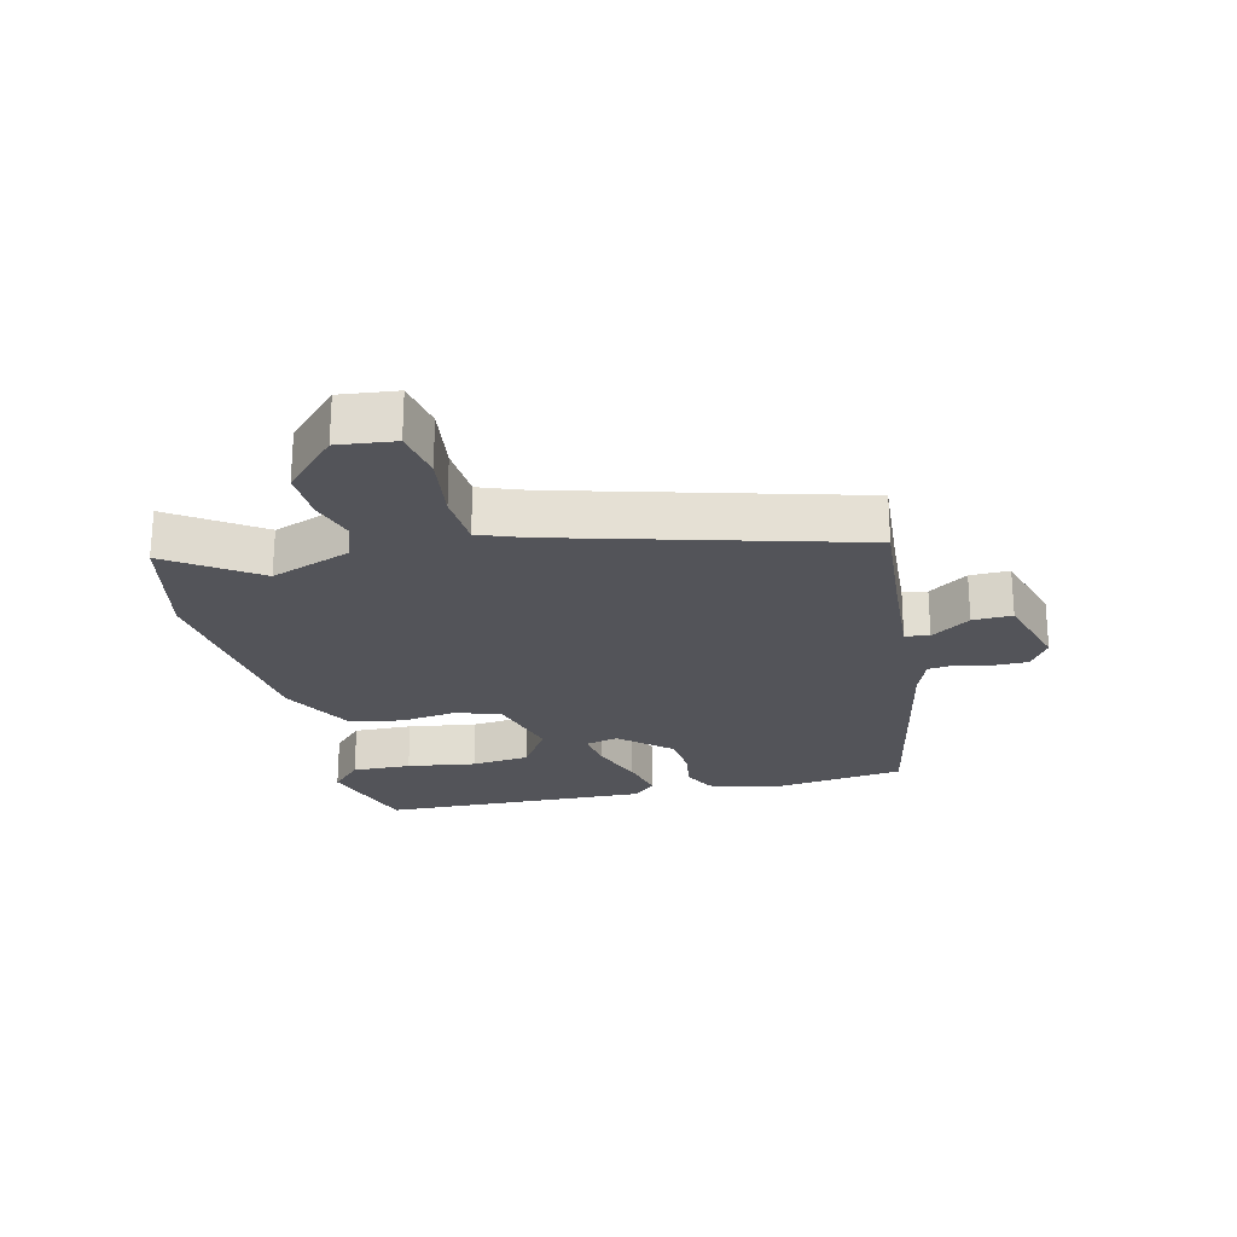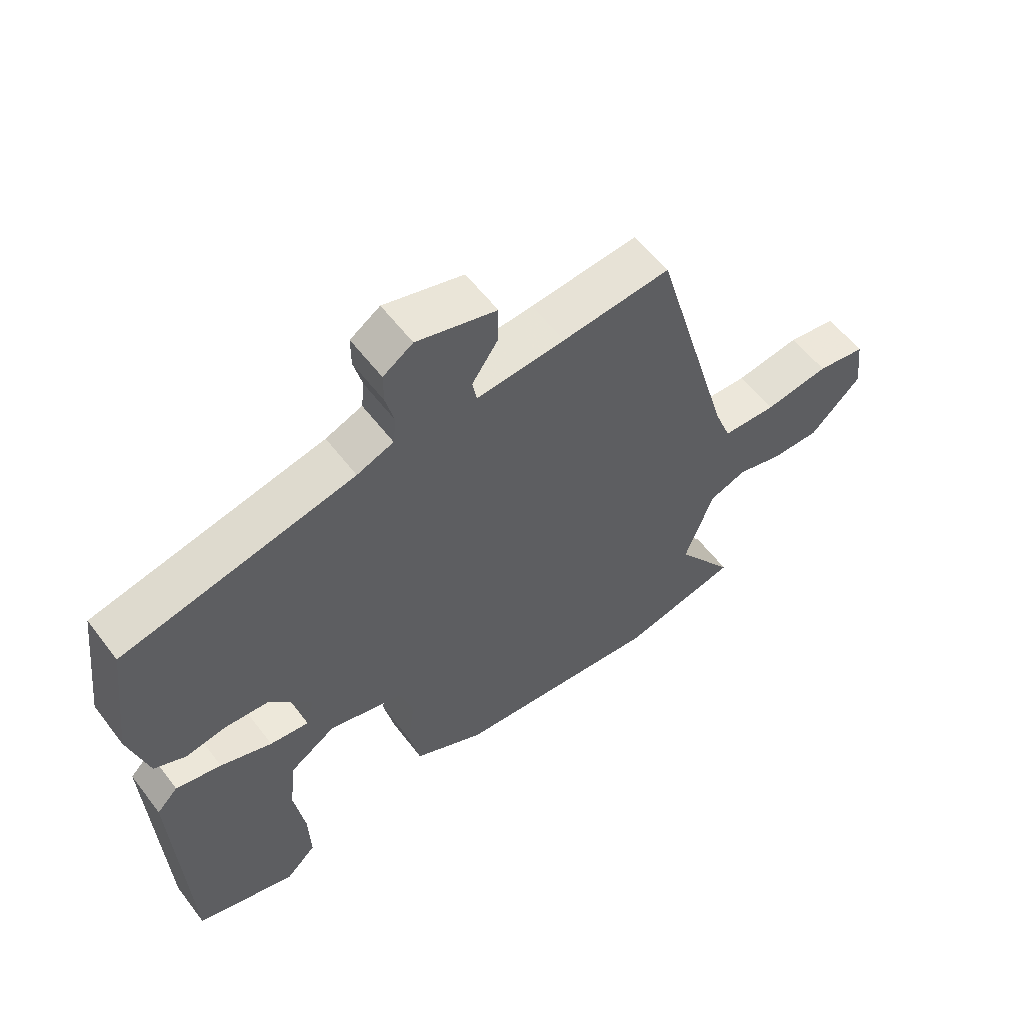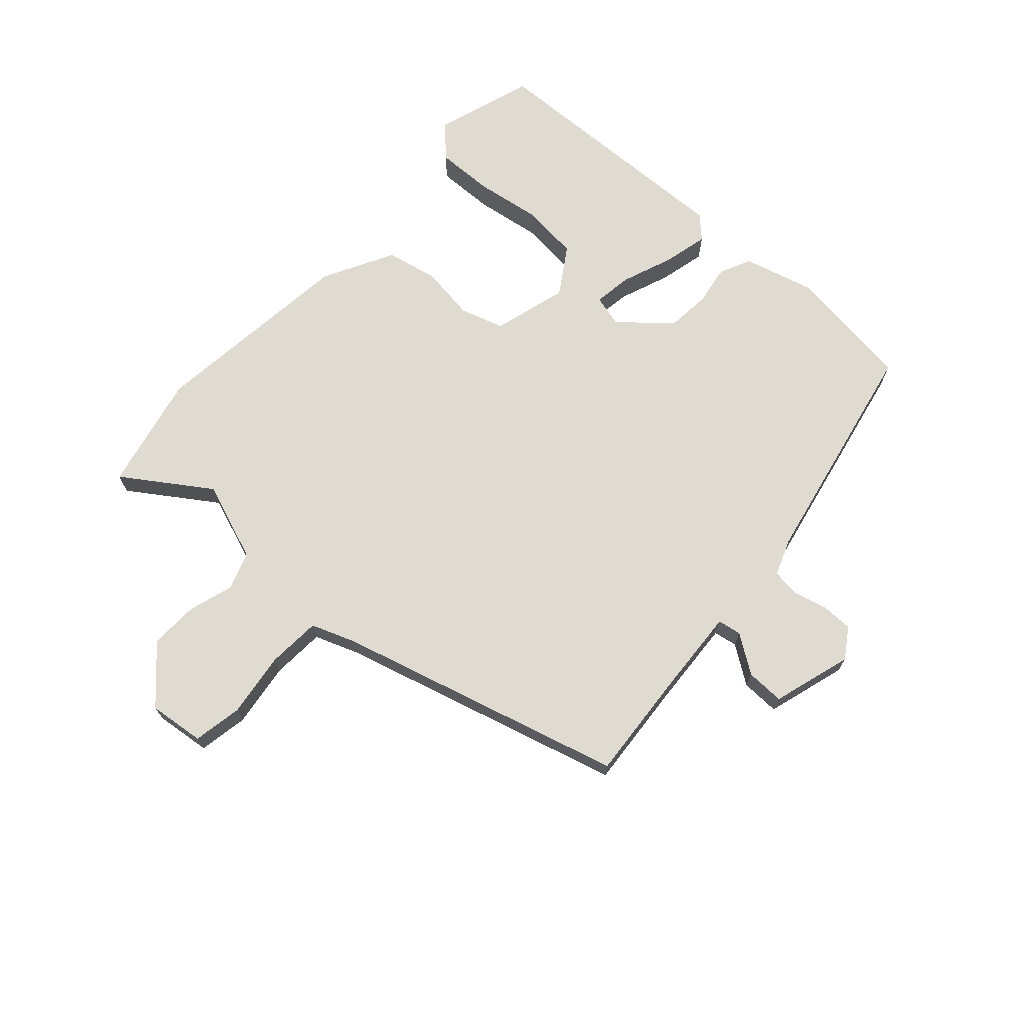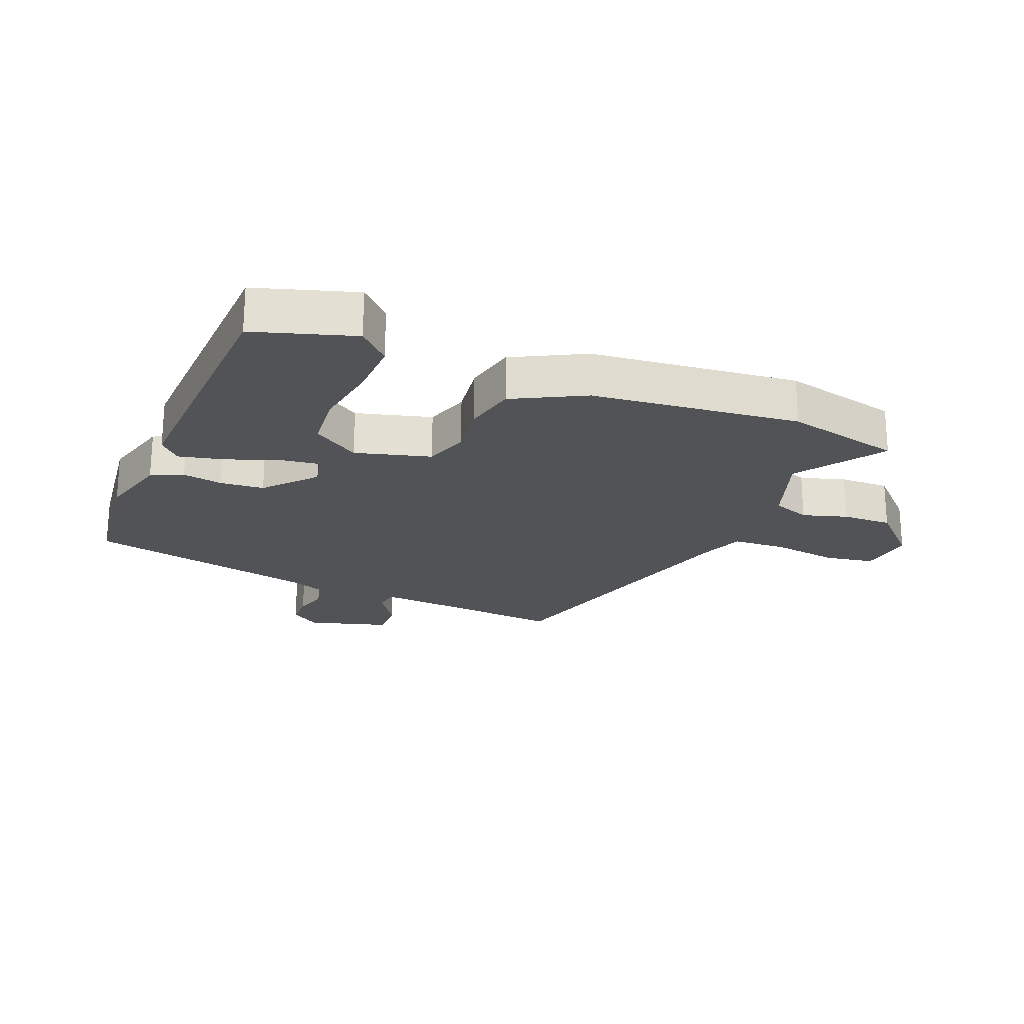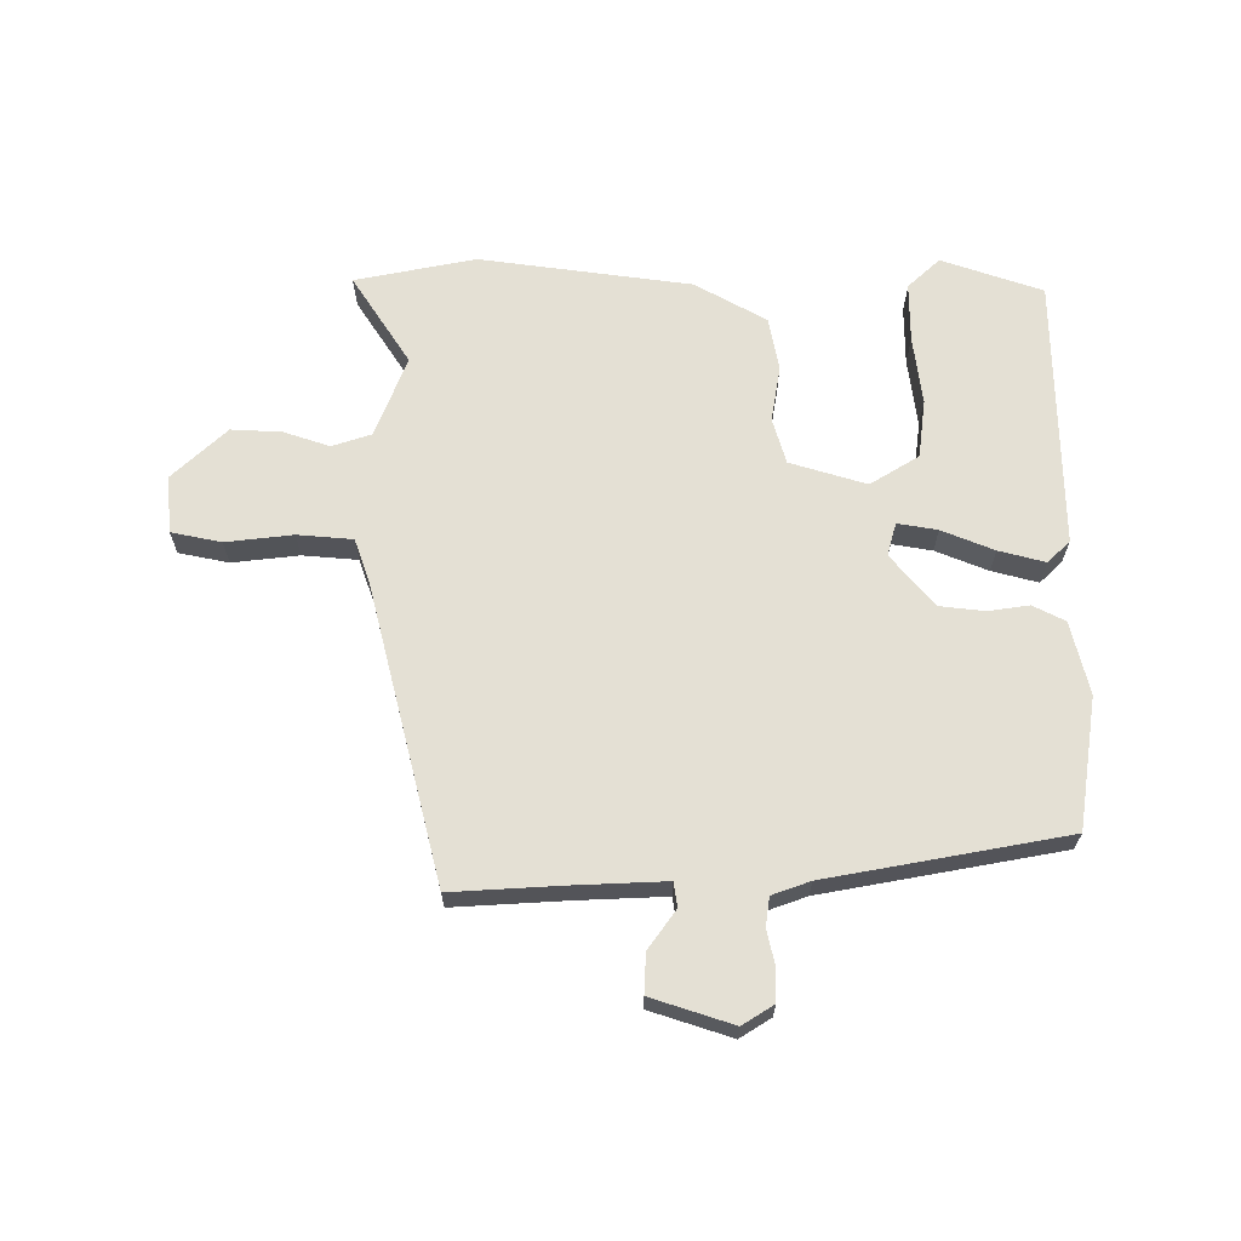
<metadata>
{"format":"obj","ext":"obj","renderer":"f3d","projection":"perspective","resolution":1024,"background":"white","views":[{"elev":-23.7,"azim":-76.1,"up":"+Y"},{"elev":58.0,"azim":143.0,"up":"+Z"},{"elev":70.2,"azim":-47.5,"up":"+Y"},{"elev":-22.3,"azim":157.8,"up":"+Y"},{"elev":66.1,"azim":1.6,"up":"+Y"}]}
</metadata>
<code>
v 0.466 0.07 -0.49
v 0.306 0.07 -0.54
v 0.257 0.07 -0.492
v 0.26 0.07 -0.399
v 0.277 0.07 -0.291
v 0.268 0.07 -0.199
v 0.193 0.07 -0.15
v 0.072 0.07 -0.183
v 0.049 0.07 -0.254
v 0.061 0.07 -0.342
v 0.043 0.07 -0.426
v -0.071 0.07 -0.486
v -0.405 0.07 -0.522
v -0.593 0.07 -0.479
v -0.498 0.07 -0.341
v -0.544 0.07 -0.213
v -0.605 0.07 -0.191
v -0.677 0.07 -0.213
v -0.757 0.07 -0.215
v -0.84 0.07 -0.133
v -0.829 0.07 -0.043
v -0.75 0.07 -0.029
v -0.645 0.07 -0.044
v -0.558 0.07 -0.039
v -0.531 0.07 0.032
v -0.401 0.07 0.493
v -0.227 0.07 0.478
v -0.084 0.07 0.468
v -0.077 0.07 0.506
v -0.119 0.07 0.568
v -0.12 0.07 0.63
v 0.009 0.07 0.668
v 0.057 0.07 0.636
v 0.057 0.07 0.586
v 0.043 0.07 0.53
v 0.048 0.07 0.485
v 0.107 0.07 0.462
v 0.48 0.07 0.383
v 0.505 0.07 0.176
v 0.474 0.07 0.063
v 0.423 0.07 0.039
v 0.359 0.07 0.05
v 0.288 0.07 0.044
v 0.218 0.07 -0.035
v 0.231 0.07 -0.087
v 0.294 0.07 -0.078
v 0.377 0.07 -0.047
v 0.45 0.07 -0.03
v 0.484 0.07 -0.065
v 0.466 0 -0.49
v 0.306 0 -0.54
v 0.257 0 -0.492
v 0.26 0 -0.399
v 0.277 0 -0.291
v 0.268 0 -0.199
v 0.193 0 -0.15
v 0.072 0 -0.183
v 0.049 0 -0.254
v 0.061 0 -0.342
v 0.043 0 -0.426
v -0.071 0 -0.486
v -0.405 0 -0.522
v -0.593 0 -0.479
v -0.498 0 -0.341
v -0.544 0 -0.213
v -0.605 0 -0.191
v -0.677 0 -0.213
v -0.757 0 -0.215
v -0.84 0 -0.133
v -0.829 0 -0.043
v -0.75 0 -0.029
v -0.645 0 -0.044
v -0.558 0 -0.039
v -0.531 0 0.032
v -0.401 0 0.493
v -0.227 0 0.478
v -0.084 0 0.468
v -0.077 0 0.506
v -0.119 0 0.568
v -0.12 0 0.63
v 0.009 0 0.668
v 0.057 0 0.636
v 0.057 0 0.586
v 0.043 0 0.53
v 0.048 0 0.485
v 0.107 0 0.462
v 0.48 0 0.383
v 0.505 0 0.176
v 0.474 0 0.063
v 0.423 0 0.039
v 0.359 0 0.05
v 0.288 0 0.044
v 0.218 0 -0.035
v 0.231 0 -0.087
v 0.294 0 -0.078
v 0.377 0 -0.047
v 0.45 0 -0.03
v 0.484 0 -0.065
f 49 1 2
f 48 49 2
f 47 48 2
f 46 47 2
f 40 41 42
f 39 40 42
f 38 39 42
f 37 38 42
f 36 37 42 43
f 33 34 35
f 32 33 35
f 31 32 35
f 30 31 35
f 29 30 35
f 28 29 35 36
f 25 26 27
f 24 25 27 28
f 21 22 23
f 20 21 23
f 19 20 23
f 18 19 23
f 17 18 23
f 16 17 23 24
f 36 43 44
f 28 36 44
f 24 28 44
f 16 24 44
f 15 16 44
f 13 14 15
f 12 13 15
f 11 12 15
f 10 11 15
f 9 10 15
f 2 3 4 5
f 2 5 6
f 46 2 6
f 45 46 6 7
f 44 45 7 8
f 15 44 8
f 8 9 15
f 51 50 98
f 51 98 97
f 51 97 96
f 51 96 95
f 91 90 89
f 91 89 88
f 91 88 87
f 91 87 86
f 92 91 86 85
f 84 83 82
f 84 82 81
f 84 81 80
f 84 80 79
f 84 79 78
f 85 84 78 77
f 76 75 74
f 77 76 74 73
f 72 71 70
f 72 70 69
f 72 69 68
f 72 68 67
f 72 67 66
f 73 72 66 65
f 93 92 85
f 93 85 77
f 93 77 73
f 93 73 65
f 93 65 64
f 64 63 62
f 64 62 61
f 64 61 60
f 64 60 59
f 64 59 58
f 54 53 52 51
f 55 54 51
f 55 51 95
f 56 55 95 94
f 57 56 94 93
f 57 93 64
f 64 58 57
f 1 50 51 2
f 2 51 52 3
f 3 52 53 4
f 4 53 54 5
f 5 54 55 6
f 6 55 56 7
f 7 56 57 8
f 8 57 58 9
f 9 58 59 10
f 10 59 60 11
f 11 60 61 12
f 12 61 62 13
f 13 62 63 14
f 14 63 64 15
f 15 64 65 16
f 16 65 66 17
f 17 66 67 18
f 18 67 68 19
f 19 68 69 20
f 20 69 70 21
f 21 70 71 22
f 22 71 72 23
f 23 72 73 24
f 24 73 74 25
f 25 74 75 26
f 26 75 76 27
f 27 76 77 28
f 28 77 78 29
f 29 78 79 30
f 30 79 80 31
f 31 80 81 32
f 32 81 82 33
f 33 82 83 34
f 34 83 84 35
f 35 84 85 36
f 36 85 86 37
f 37 86 87 38
f 38 87 88 39
f 39 88 89 40
f 40 89 90 41
f 41 90 91 42
f 42 91 92 43
f 43 92 93 44
f 44 93 94 45
f 45 94 95 46
f 46 95 96 47
f 47 96 97 48
f 48 97 98 49
f 49 98 50 1

</code>
